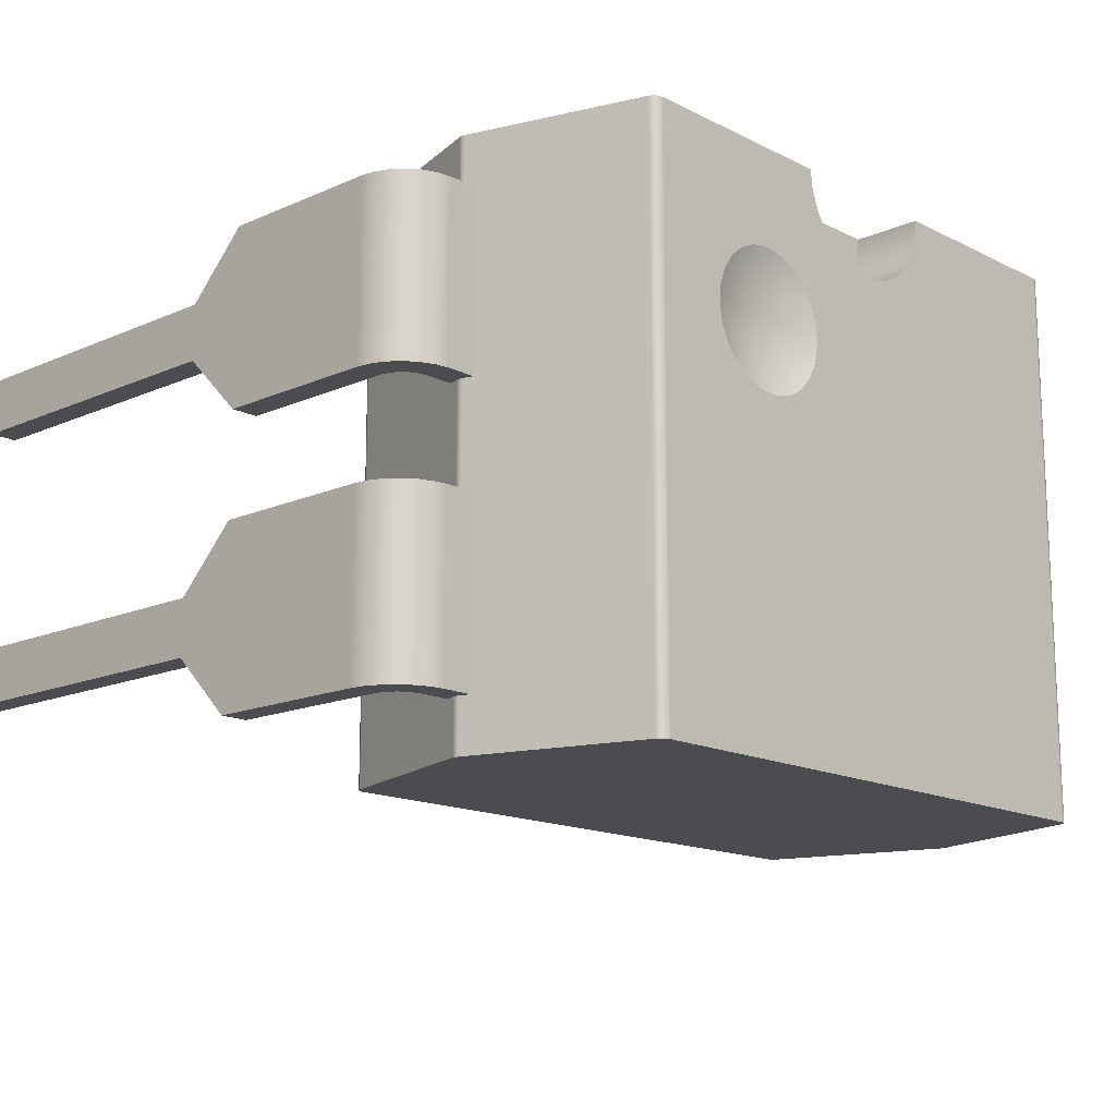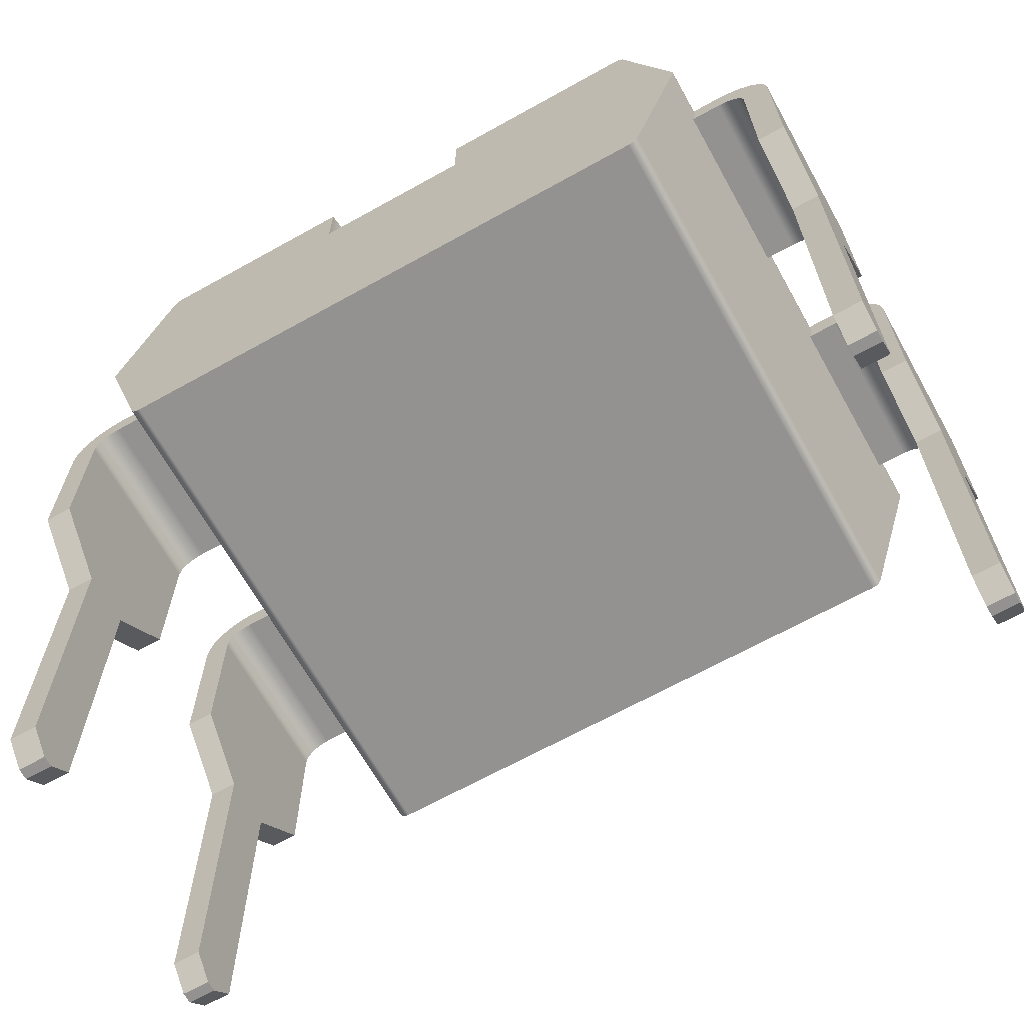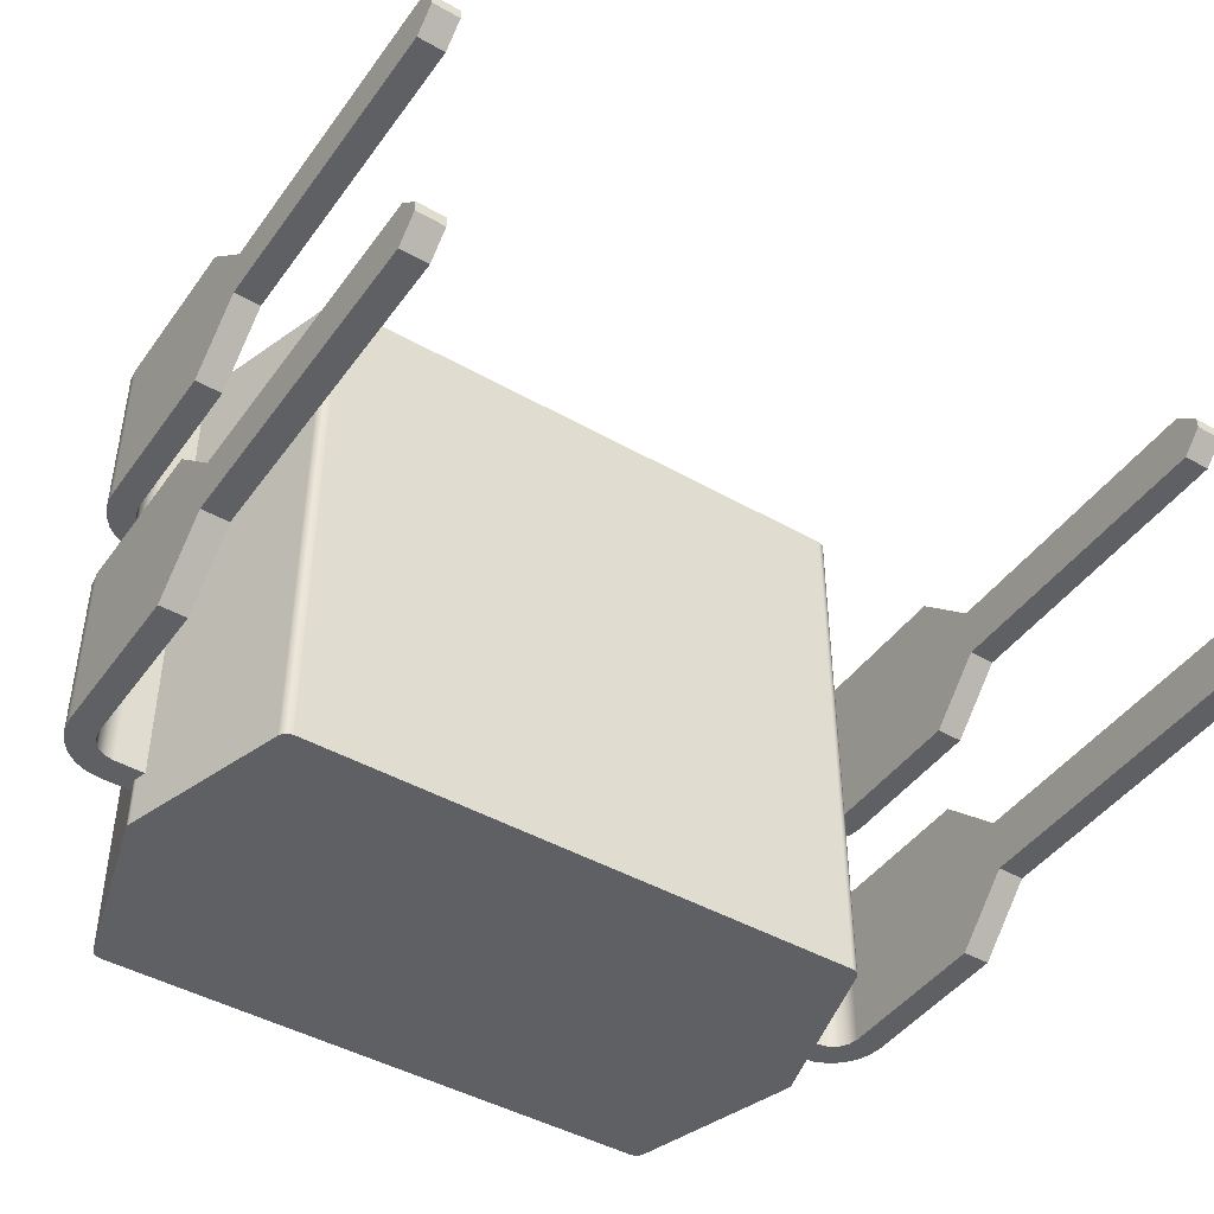
<metadata>
{"format":"obj","ext":"obj","renderer":"f3d","projection":"perspective","resolution":1024,"background":"white","views":[{"elev":-15.1,"azim":133.2,"up":"+Z"},{"elev":-66.5,"azim":29.2,"up":"+Y"},{"elev":-44.6,"azim":-33.5,"up":"+Z"}]}
</metadata>
<code>
g Volumenkörper1
v -6.635 -3.875 -3.86
v -6.635 -3.875 -3.76
v -6.635 -3.875 -1.32
v -6.635 -3.875 -1.22
v -6.635 -3.675 -4.06
v -6.635 -3.675 -3.56
v -6.635 -3.675 -1.52
v -6.635 -3.675 -1.02
v -6.635 -0.775 -4.06
v -6.635 -0.775 -3.56
v -6.635 -0.775 -1.52
v -6.635 -0.775 -1.02
v -6.635 -0.225 -4.61
v -6.635 -0.225 -3.01
v -6.635 -0.225 -2.07
v -6.635 -0.225 -0.47
v -6.635 1.275 -4.61
v -6.635 1.275 -3.01
v -6.635 1.275 -2.07
v -6.635 1.275 -0.47
v -6.618 1.404 -4.61
v -6.618 1.404 -3.01
v -6.618 1.404 -2.07
v -6.618 1.404 -0.47
v -6.568 1.525 -4.61
v -6.568 1.525 -3.01
v -6.568 1.525 -2.07
v -6.568 1.525 -0.47
v -6.489 1.629 -4.61
v -6.489 1.629 -3.01
v -6.489 1.629 -2.07
v -6.489 1.629 -0.47
v -6.385 -3.875 -3.86
v -6.385 -3.875 -3.76
v -6.385 -3.875 -1.32
v -6.385 -3.875 -1.22
v -6.385 -3.675 -4.06
v -6.385 -3.675 -3.56
v -6.385 -3.675 -1.52
v -6.385 -3.675 -1.02
v -6.385 -0.775 -4.06
v -6.385 -0.775 -3.56
v -6.385 -0.775 -1.52
v -6.385 -0.775 -1.02
v -6.385 -0.225 -4.61
v -6.385 -0.225 -3.01
v -6.385 -0.225 -2.07
v -6.385 -0.225 -0.47
v -6.385 1.275 -4.61
v -6.385 1.275 -3.01
v -6.385 1.275 -2.07
v -6.385 1.275 -0.47
v -6.385 1.708 -4.61
v -6.385 1.708 -3.01
v -6.385 1.708 -2.07
v -6.385 1.708 -0.47
v -6.366 1.371 -4.61
v -6.366 1.371 -3.01
v -6.366 1.371 -2.07
v -6.366 1.371 -0.47
v -6.312 1.452 -4.61
v -6.312 1.452 -3.01
v -6.312 1.452 -2.07
v -6.312 1.452 -0.47
v -6.264 1.758 -4.61
v -6.264 1.758 -3.01
v -6.264 1.758 -2.07
v -6.264 1.758 -0.47
v -6.231 1.506 -4.61
v -6.231 1.506 -3.01
v -6.231 1.506 -2.07
v -6.231 1.506 -0.47
v -6.135 1.525 -4.61
v -6.135 1.525 -3.01
v -6.135 1.525 -2.07
v -6.135 1.525 -0.47
v -6.135 1.775 -4.61
v -6.135 1.775 -3.01
v -6.135 1.775 -2.07
v -6.135 1.775 -0.47
v -5.895 1.64 -5.08
v -5.895 1.64 -4.61
v -5.895 1.64 -3.01
v -5.895 1.64 -2.07
v -5.895 1.64 -0.47
v -5.895 1.64 0
v -5.895 1.66 -5.08
v -5.895 1.66 -4.61
v -5.895 1.66 -3.01
v -5.895 1.66 -2.07
v -5.895 1.66 -0.47
v -5.895 1.66 0
v -5.891 1.621 -5.08
v -5.891 1.621 -4.61
v -5.891 1.621 -3.01
v -5.891 1.621 -2.07
v -5.891 1.621 -0.47
v -5.891 1.621 0
v -5.891 1.679 -5.08
v -5.891 1.679 -4.61
v -5.891 1.679 -3.01
v -5.891 1.679 -2.07
v -5.891 1.679 -0.47
v -5.891 1.679 0
v -5.862 1.525 -4.61
v -5.862 1.525 -3.01
v -5.862 1.525 -2.07
v -5.862 1.525 -0.47
v -5.862 1.775 -4.61
v -5.862 1.775 -3.01
v -5.862 1.775 -2.07
v -5.862 1.775 -0.47
v -5.422 0.071 -5.08
v -5.422 0.071 0
v -5.422 3.229 -5.08
v -5.422 3.229 0
v -5.401 0.03408 -5.08
v -5.401 0.03408 0
v -5.401 3.266 -5.08
v -5.401 3.266 0
v -5.367 0.008918 -5.08
v -5.367 0.008918 0
v -5.367 3.291 -5.08
v -5.367 3.291 0
v -5.326 0 -5.08
v -5.326 0 0
v -5.326 3.3 -5.08
v -5.326 3.3 0
v -3.45 2.68 0
v -3.45 3.3 0
v -3.428 2.68 -0.1795
v -3.428 3.3 -0.1795
v -3.364 2.68 -0.3485
v -3.364 3.3 -0.3485
v -3.262 2.68 -0.4973
v -3.262 3.3 -0.4973
v -3.126 2.68 -0.6172
v -3.126 3.3 -0.6172
v -2.966 2.68 -0.7013
v -2.966 3.3 -0.7013
v -2.791 2.68 -0.7445
v -2.791 3.3 -0.7445
v -2.61 2.68 -0.7445
v -2.61 3.3 -0.7445
v -2.434 2.68 -0.7013
v -2.434 3.3 -0.7013
v -2.274 2.68 -0.6172
v -2.274 3.3 -0.6172
v -2.139 2.68 -0.4973
v -2.139 3.3 -0.4973
v -2.036 2.68 -0.3485
v -2.036 3.3 -0.3485
v -1.973 3.3 -1.543
v -1.972 2.68 -0.1795
v -1.972 3.3 -0.1795
v -1.961 3.3 -1.373
v -1.95 2.68 0
v -1.95 3.3 0
v -1.938 3.3 -1.709
v -1.904 3.3 -1.213
v -1.86 3.3 -1.86
v -1.806 3.3 -1.074
v -1.795 3.256 -1.649
v -1.795 3.256 -1.351
v -1.744 3.3 -1.984
v -1.674 3.3 -0.9664
v -1.599 3.3 -2.073
v -1.518 3.3 -0.8987
v -1.499 3.211 -1.653
v -1.499 3.211 -1.347
v -1.499 3.258 -1.954
v -1.499 3.258 -1.046
v -1.435 3.3 -2.119
v -1.35 3.3 -0.8755
v -1.265 3.3 -2.119
v -1.201 3.211 -1.653
v -1.201 3.211 -1.347
v -1.201 3.258 -1.954
v -1.201 3.258 -1.046
v -1.182 3.3 -0.8987
v -1.101 3.3 -2.073
v -1.026 3.3 -0.9664
v -0.9559 3.3 -1.984
v -0.905 3.256 -1.649
v -0.905 3.256 -1.351
v -0.8936 3.3 -1.074
v -0.8398 3.3 -1.86
v -0.7955 3.3 -1.213
v -0.7616 3.3 -1.709
v -0.7386 3.3 -1.373
v -0.727 3.3 -1.543
v -0.07419 0 -5.08
v -0.07419 0 0
v -0.07419 3.3 -5.08
v -0.07419 3.3 0
v -0.03291 0.008918 -5.08
v -0.03291 0.008918 0
v -0.03291 3.291 -5.08
v -0.03291 3.291 0
v 0.001009 0.03408 -5.08
v 0.001009 0.03408 0
v 0.001009 3.266 -5.08
v 0.001009 3.266 0
v 0.02151 0.071 -5.08
v 0.02151 0.071 0
v 0.02151 3.229 -5.08
v 0.02151 3.229 0
v 0.4621 1.525 -4.61
v 0.4621 1.525 -3.01
v 0.4621 1.525 -2.07
v 0.4621 1.525 -0.47
v 0.4621 1.775 -4.61
v 0.4621 1.775 -3.01
v 0.4621 1.775 -2.07
v 0.4621 1.775 -0.47
v 0.4912 1.621 -5.08
v 0.4912 1.621 -4.61
v 0.4912 1.621 -3.01
v 0.4912 1.621 -2.07
v 0.4912 1.621 -0.47
v 0.4912 1.621 0
v 0.4912 1.679 -5.08
v 0.4912 1.679 -4.61
v 0.4912 1.679 -3.01
v 0.4912 1.679 -2.07
v 0.4912 1.679 -0.47
v 0.4912 1.679 0
v 0.495 1.64 -5.08
v 0.495 1.64 -4.61
v 0.495 1.64 -3.01
v 0.495 1.64 -2.07
v 0.495 1.64 -0.47
v 0.495 1.64 0
v 0.495 1.66 -5.08
v 0.495 1.66 -4.61
v 0.495 1.66 -3.01
v 0.495 1.66 -2.07
v 0.495 1.66 -0.47
v 0.495 1.66 0
v 0.735 1.525 -4.61
v 0.735 1.525 -3.01
v 0.735 1.525 -2.07
v 0.735 1.525 -0.47
v 0.735 1.775 -4.61
v 0.735 1.775 -3.01
v 0.735 1.775 -2.07
v 0.735 1.775 -0.47
v 0.8307 1.506 -4.61
v 0.8307 1.506 -3.01
v 0.8307 1.506 -2.07
v 0.8307 1.506 -0.47
v 0.8644 1.758 -4.61
v 0.8644 1.758 -3.01
v 0.8644 1.758 -2.07
v 0.8644 1.758 -0.47
v 0.9118 1.452 -4.61
v 0.9118 1.452 -3.01
v 0.9118 1.452 -2.07
v 0.9118 1.452 -0.47
v 0.966 1.371 -4.61
v 0.966 1.371 -3.01
v 0.966 1.371 -2.07
v 0.966 1.371 -0.47
v 0.985 -3.875 -3.86
v 0.985 -3.875 -3.76
v 0.985 -3.875 -1.32
v 0.985 -3.875 -1.22
v 0.985 -3.675 -4.06
v 0.985 -3.675 -3.56
v 0.985 -3.675 -1.52
v 0.985 -3.675 -1.02
v 0.985 -0.775 -4.06
v 0.985 -0.775 -3.56
v 0.985 -0.775 -1.52
v 0.985 -0.775 -1.02
v 0.985 -0.225 -4.61
v 0.985 -0.225 -3.01
v 0.985 -0.225 -2.07
v 0.985 -0.225 -0.47
v 0.985 1.275 -4.61
v 0.985 1.275 -3.01
v 0.985 1.275 -2.07
v 0.985 1.275 -0.47
v 0.985 1.708 -4.61
v 0.985 1.708 -3.01
v 0.985 1.708 -2.07
v 0.985 1.708 -0.47
v 1.089 1.629 -4.61
v 1.089 1.629 -3.01
v 1.089 1.629 -2.07
v 1.089 1.629 -0.47
v 1.168 1.525 -4.61
v 1.168 1.525 -3.01
v 1.168 1.525 -2.07
v 1.168 1.525 -0.47
v 1.218 1.404 -4.61
v 1.218 1.404 -3.01
v 1.218 1.404 -2.07
v 1.218 1.404 -0.47
v 1.235 -3.875 -3.86
v 1.235 -3.875 -3.76
v 1.235 -3.875 -1.32
v 1.235 -3.875 -1.22
v 1.235 -3.675 -4.06
v 1.235 -3.675 -3.56
v 1.235 -3.675 -1.52
v 1.235 -3.675 -1.02
v 1.235 -0.775 -4.06
v 1.235 -0.775 -3.56
v 1.235 -0.775 -1.52
v 1.235 -0.775 -1.02
v 1.235 -0.225 -4.61
v 1.235 -0.225 -3.01
v 1.235 -0.225 -2.07
v 1.235 -0.225 -0.47
v 1.235 1.275 -4.61
v 1.235 1.275 -3.01
v 1.235 1.275 -2.07
v 1.235 1.275 -0.47
f 100 99 88
f 88 99 87
f 88 87 81
f 93 94 81
f 81 94 82
f 81 82 88
f 49 57 50
f 50 57 58
f 58 57 61
f 58 61 62
f 62 61 69
f 62 69 70
f 70 69 73
f 70 73 74
f 49 50 45
f 45 50 46
f 45 46 41
f 41 46 42
f 41 42 37
f 37 42 38
f 37 38 33
f 33 38 34
f 18 22 17
f 17 22 21
f 21 22 26
f 21 26 25
f 25 26 30
f 25 30 29
f 29 30 54
f 29 54 53
f 53 54 66
f 53 66 65
f 65 66 78
f 65 78 77
f 21 49 17
f 17 49 45
f 17 45 13
f 49 21 57
f 57 21 25
f 57 25 29
f 57 29 61
f 61 29 53
f 61 53 69
f 69 53 65
f 69 65 73
f 73 65 77
f 73 77 82
f 82 77 88
f 88 77 100
f 100 77 109
f 82 94 73
f 73 94 105
f 18 17 14
f 14 17 10
f 10 17 9
f 10 9 6
f 6 9 5
f 6 5 2
f 2 5 1
f 17 13 9
f 13 45 9
f 9 45 41
f 46 14 42
f 42 14 10
f 66 74 78
f 78 74 89
f 78 89 101
f 74 66 70
f 70 66 54
f 70 54 62
f 62 54 30
f 62 30 26
f 62 26 58
f 58 26 22
f 58 22 50
f 50 22 18
f 50 18 46
f 46 18 14
f 106 95 74
f 74 95 83
f 74 83 89
f 101 110 78
f 5 37 1
f 1 37 33
f 33 34 1
f 1 34 2
f 38 6 34
f 34 6 2
f 37 5 41
f 41 5 9
f 6 38 10
f 10 38 42
f 74 73 106
f 106 73 105
f 77 78 109
f 109 78 110
f 217 216 229
f 229 216 228
f 229 228 234
f 222 223 234
f 234 223 235
f 234 235 229
f 234 228 222
f 222 228 216
f 222 216 194
f 194 216 125
f 194 125 93
f 93 125 113
f 113 125 117
f 117 125 121
f 125 216 192
f 192 216 204
f 192 204 200
f 200 196 192
f 81 99 93
f 93 99 127
f 93 127 194
f 81 87 99
f 99 115 127
f 127 115 119
f 127 119 123
f 198 202 194
f 194 202 206
f 194 206 222
f 240 248 241
f 241 248 249
f 249 248 256
f 249 256 257
f 257 256 260
f 257 260 261
f 261 260 280
f 261 280 281
f 281 280 277
f 277 280 276
f 277 276 273
f 273 276 272
f 273 272 269
f 269 272 268
f 269 268 265
f 265 268 264
f 245 253 244
f 244 253 252
f 252 253 285
f 252 285 284
f 284 285 289
f 284 289 288
f 288 289 293
f 288 293 292
f 292 293 297
f 292 297 296
f 296 297 317
f 296 317 316
f 252 240 244
f 244 240 235
f 244 235 223
f 240 252 248
f 248 252 284
f 248 284 256
f 256 284 288
f 256 288 260
f 260 288 292
f 260 292 296
f 260 296 280
f 280 296 316
f 280 316 276
f 276 316 312
f 208 217 240
f 240 217 229
f 240 229 235
f 223 212 244
f 316 317 312
f 312 317 308
f 308 317 309
f 308 309 304
f 304 309 305
f 304 305 300
f 300 305 301
f 317 313 309
f 308 272 312
f 312 272 276
f 273 309 277
f 277 309 313
f 297 281 317
f 317 281 277
f 317 277 313
f 281 297 261
f 261 297 293
f 261 293 257
f 257 293 289
f 257 289 285
f 257 285 249
f 249 285 253
f 249 253 241
f 241 253 245
f 241 245 230
f 230 245 236
f 236 245 224
f 224 245 213
f 230 218 241
f 241 218 209
f 300 264 304
f 304 264 268
f 300 301 264
f 264 301 265
f 265 301 269
f 269 301 305
f 304 268 308
f 308 268 272
f 269 305 273
f 273 305 309
f 240 241 208
f 208 241 209
f 245 244 213
f 213 244 212
f 129 131 130
f 130 131 132
f 132 131 133
f 132 133 134
f 134 133 135
f 134 135 136
f 136 135 137
f 136 137 138
f 138 137 139
f 138 139 140
f 140 139 141
f 140 141 142
f 142 141 143
f 142 143 144
f 144 143 145
f 144 145 146
f 146 145 147
f 146 147 148
f 148 147 149
f 148 149 150
f 150 149 151
f 150 151 152
f 152 151 154
f 152 154 155
f 155 154 158
f 158 154 157
f 157 154 129
f 129 154 131
f 131 154 151
f 131 151 133
f 133 151 149
f 133 149 135
f 135 149 147
f 135 147 137
f 137 147 145
f 137 145 139
f 139 145 143
f 139 143 141
f 130 132 128
f 128 132 134
f 128 134 136
f 136 138 128
f 128 138 127
f 127 138 159
f 127 159 161
f 138 140 159
f 159 140 153
f 153 140 142
f 153 142 156
f 156 142 144
f 156 144 160
f 160 144 146
f 160 146 162
f 162 146 148
f 162 148 166
f 166 148 150
f 166 150 168
f 168 150 152
f 168 152 174
f 174 152 155
f 174 155 180
f 180 155 158
f 180 158 195
f 194 191 195
f 195 191 190
f 195 190 188
f 127 167 194
f 194 167 173
f 194 173 175
f 161 165 127
f 127 165 167
f 175 181 194
f 194 181 183
f 194 183 187
f 187 189 194
f 194 189 191
f 188 186 195
f 195 186 182
f 195 182 180
f 180 179 174
f 174 179 172
f 174 172 168
f 168 172 166
f 166 172 162
f 162 172 164
f 162 164 160
f 160 164 156
f 156 164 153
f 153 164 163
f 153 163 159
f 159 163 161
f 161 163 165
f 165 163 171
f 165 171 167
f 167 171 173
f 173 171 178
f 173 178 175
f 175 178 181
f 181 178 183
f 183 178 176
f 183 176 184
f 184 176 185
f 184 185 191
f 191 185 190
f 190 185 188
f 188 185 186
f 186 185 177
f 186 177 179
f 179 177 170
f 179 170 172
f 172 170 164
f 180 182 179
f 179 182 186
f 191 189 184
f 184 189 187
f 184 187 183
f 185 176 177
f 177 176 169
f 177 169 170
f 170 169 163
f 170 163 164
f 171 163 169
f 178 171 176
f 176 171 169
f 95 96 83
f 83 96 84
f 83 84 90
f 102 101 90
f 90 101 89
f 90 89 83
f 95 106 96
f 96 106 107
f 107 106 114
f 107 114 108
f 108 114 98
f 108 98 97
f 114 106 113
f 113 106 105
f 113 105 93
f 93 105 94
f 97 98 85
f 85 98 86
f 85 86 92
f 104 103 92
f 92 103 91
f 92 91 85
f 126 122 125
f 125 122 121
f 121 122 118
f 121 118 117
f 117 118 114
f 117 114 113
f 116 120 115
f 115 120 119
f 119 120 124
f 119 124 123
f 123 124 128
f 123 128 127
f 51 59 52
f 52 59 60
f 60 59 63
f 60 63 64
f 64 63 71
f 64 71 72
f 72 71 75
f 72 75 76
f 51 52 47
f 47 52 48
f 47 48 43
f 43 48 44
f 43 44 39
f 39 44 40
f 39 40 35
f 35 40 36
f 20 24 19
f 19 24 23
f 23 24 28
f 23 28 27
f 27 28 32
f 27 32 31
f 31 32 56
f 31 56 55
f 55 56 68
f 55 68 67
f 67 68 80
f 67 80 79
f 23 51 19
f 19 51 47
f 19 47 15
f 51 23 59
f 59 23 27
f 59 27 31
f 59 31 63
f 63 31 55
f 63 55 71
f 71 55 67
f 71 67 75
f 75 67 79
f 75 79 84
f 84 79 90
f 90 79 102
f 102 79 111
f 84 96 75
f 75 96 107
f 20 19 16
f 16 19 12
f 12 19 11
f 12 11 8
f 8 11 7
f 8 7 4
f 4 7 3
f 19 15 11
f 15 47 11
f 11 47 43
f 48 16 44
f 44 16 12
f 68 76 80
f 80 76 91
f 80 91 103
f 76 68 72
f 72 68 56
f 72 56 64
f 64 56 32
f 64 32 28
f 64 28 60
f 60 28 24
f 60 24 52
f 52 24 20
f 52 20 48
f 48 20 16
f 108 97 76
f 76 97 85
f 76 85 91
f 103 112 80
f 7 39 3
f 3 39 35
f 35 36 3
f 3 36 4
f 40 8 36
f 36 8 4
f 39 7 43
f 43 7 11
f 8 40 12
f 12 40 44
f 76 75 108
f 108 75 107
f 79 80 111
f 111 80 112
f 102 111 101
f 101 111 110
f 110 111 116
f 110 116 115
f 111 112 116
f 116 112 104
f 104 112 103
f 110 115 109
f 109 115 99
f 109 99 100
f 224 225 236
f 236 225 237
f 236 237 231
f 219 218 231
f 231 218 230
f 231 230 236
f 219 210 218
f 218 210 209
f 209 210 205
f 209 205 204
f 210 211 205
f 205 211 221
f 221 211 220
f 209 204 208
f 208 204 216
f 208 216 217
f 226 227 238
f 238 227 239
f 238 239 233
f 221 220 233
f 233 220 232
f 233 232 238
f 130 128 129
f 129 128 116
f 129 116 104
f 124 120 128
f 128 120 116
f 92 86 104
f 104 86 98
f 104 98 129
f 129 98 126
f 129 126 157
f 157 126 193
f 157 193 221
f 221 193 205
f 205 193 201
f 201 193 197
f 98 114 126
f 126 114 118
f 126 118 122
f 157 221 227
f 227 221 233
f 227 233 239
f 227 207 157
f 157 207 195
f 157 195 158
f 207 203 195
f 195 203 199
f 205 201 204
f 204 201 200
f 200 201 197
f 200 197 196
f 196 197 193
f 196 193 192
f 193 126 192
f 192 126 125
f 195 199 194
f 194 199 198
f 198 199 203
f 198 203 202
f 202 203 207
f 202 207 206
f 242 250 243
f 243 250 251
f 251 250 258
f 251 258 259
f 259 258 262
f 259 262 263
f 263 262 282
f 263 282 283
f 283 282 279
f 279 282 278
f 279 278 275
f 275 278 274
f 275 274 271
f 271 274 270
f 271 270 267
f 267 270 266
f 247 255 246
f 246 255 254
f 254 255 287
f 254 287 286
f 286 287 291
f 286 291 290
f 290 291 295
f 290 295 294
f 294 295 299
f 294 299 298
f 298 299 319
f 298 319 318
f 254 242 246
f 246 242 237
f 246 237 225
f 242 254 250
f 250 254 286
f 250 286 258
f 258 286 290
f 258 290 262
f 262 290 294
f 262 294 298
f 262 298 282
f 282 298 318
f 282 318 278
f 278 318 314
f 210 219 242
f 242 219 231
f 242 231 237
f 225 214 246
f 318 319 314
f 314 319 310
f 310 319 311
f 310 311 306
f 306 311 307
f 306 307 302
f 302 307 303
f 319 315 311
f 310 274 314
f 314 274 278
f 275 311 279
f 279 311 315
f 299 283 319
f 319 283 279
f 319 279 315
f 283 299 263
f 263 299 295
f 263 295 259
f 259 295 291
f 259 291 287
f 259 287 251
f 251 287 255
f 251 255 243
f 243 255 247
f 243 247 232
f 232 247 238
f 238 247 226
f 226 247 215
f 232 220 243
f 243 220 211
f 302 266 306
f 306 266 270
f 302 303 266
f 266 303 267
f 267 303 271
f 271 303 307
f 306 270 310
f 310 270 274
f 271 307 275
f 275 307 311
f 242 243 210
f 210 243 211
f 247 246 215
f 215 246 214
f 224 213 225
f 225 213 214
f 214 213 207
f 214 207 215
f 215 207 227
f 215 227 226
f 207 213 206
f 206 213 212
f 206 212 222
f 222 212 223

</code>
